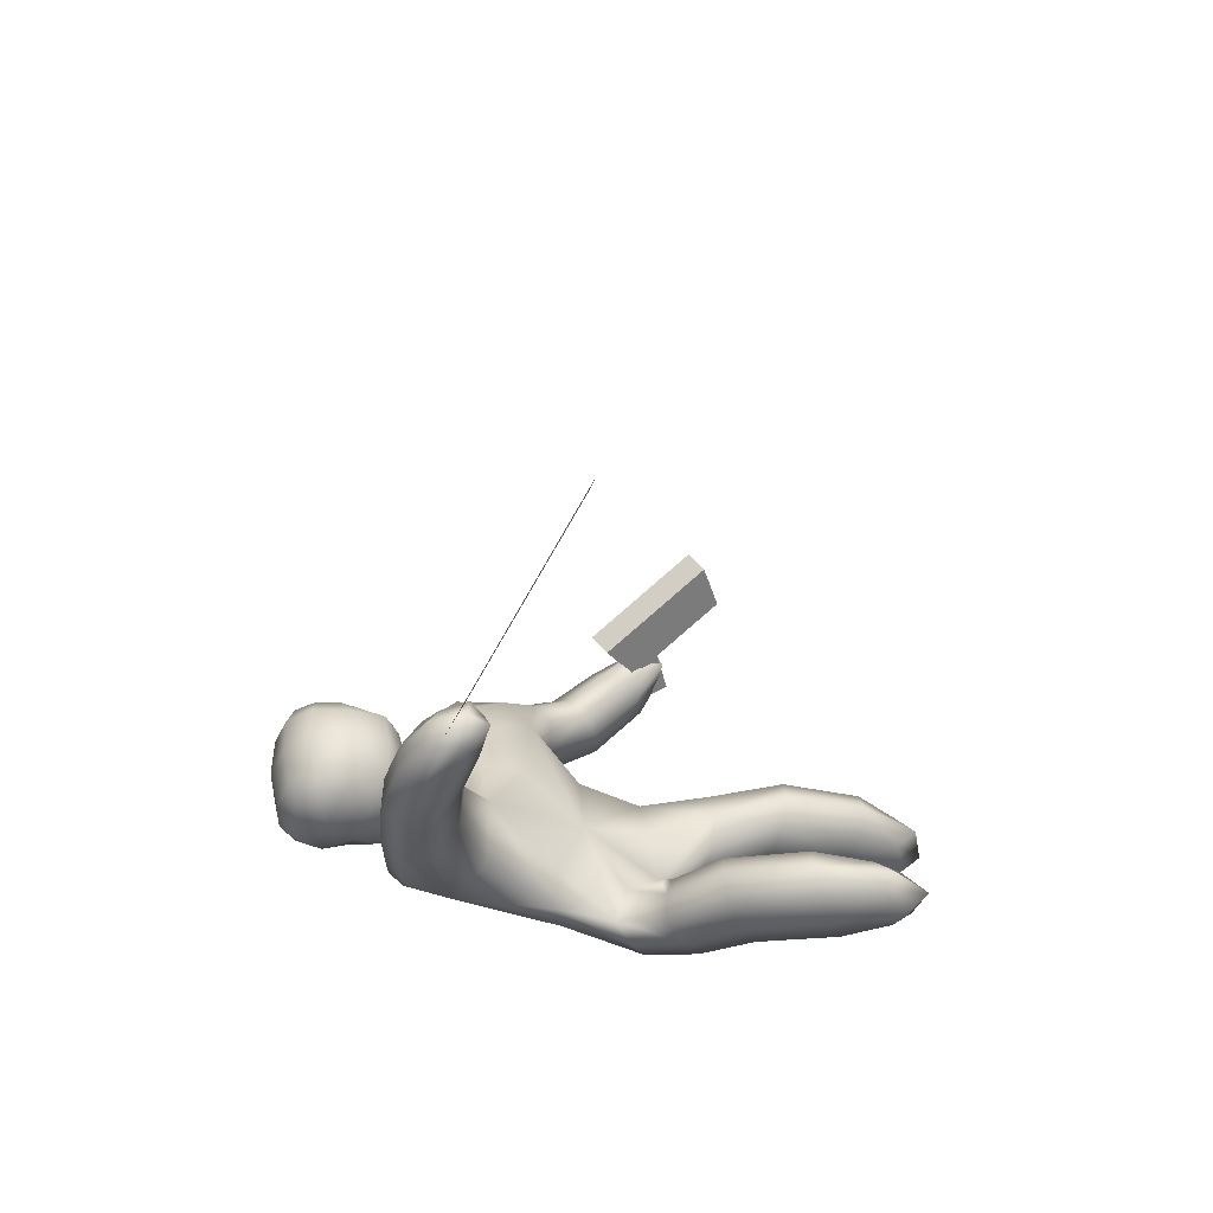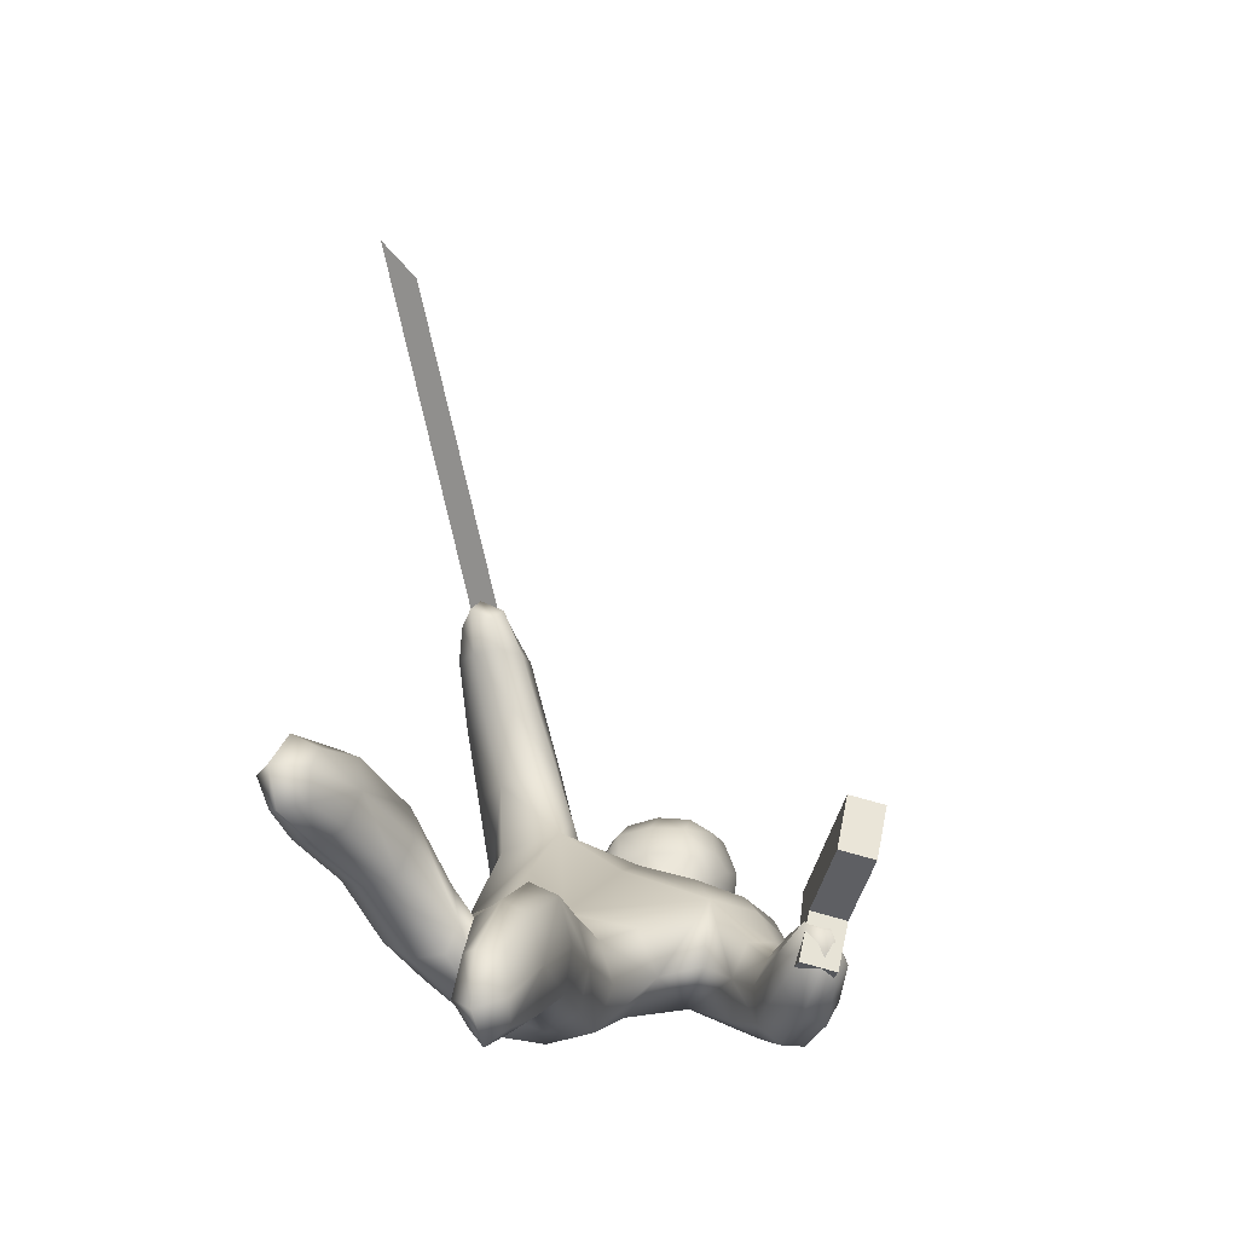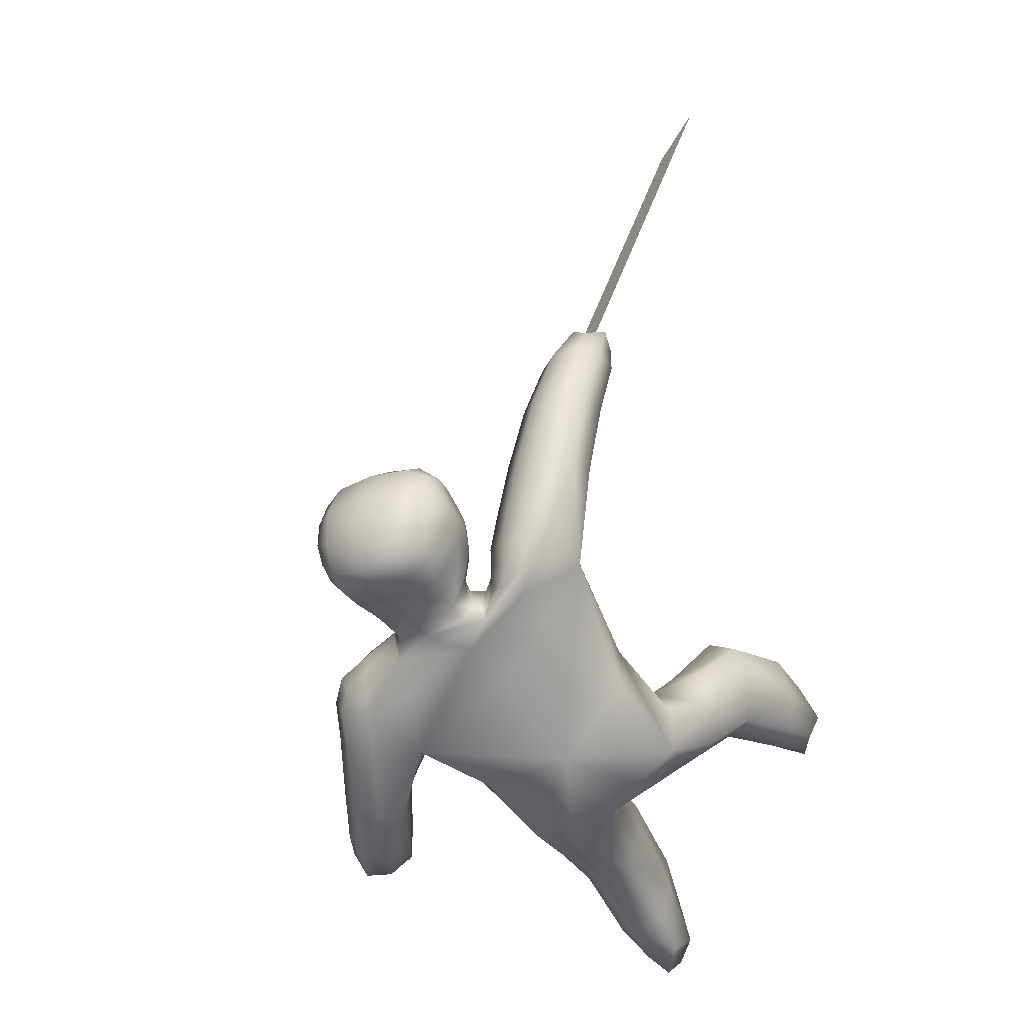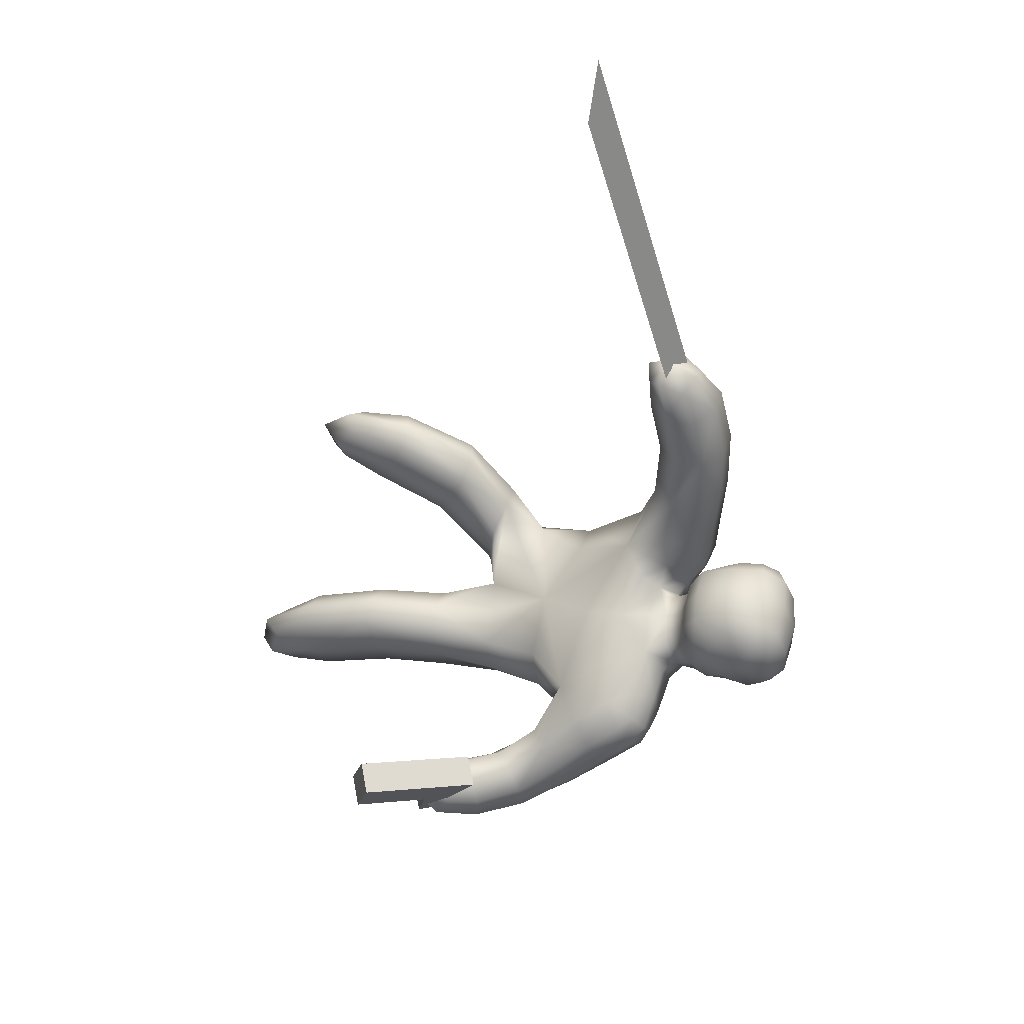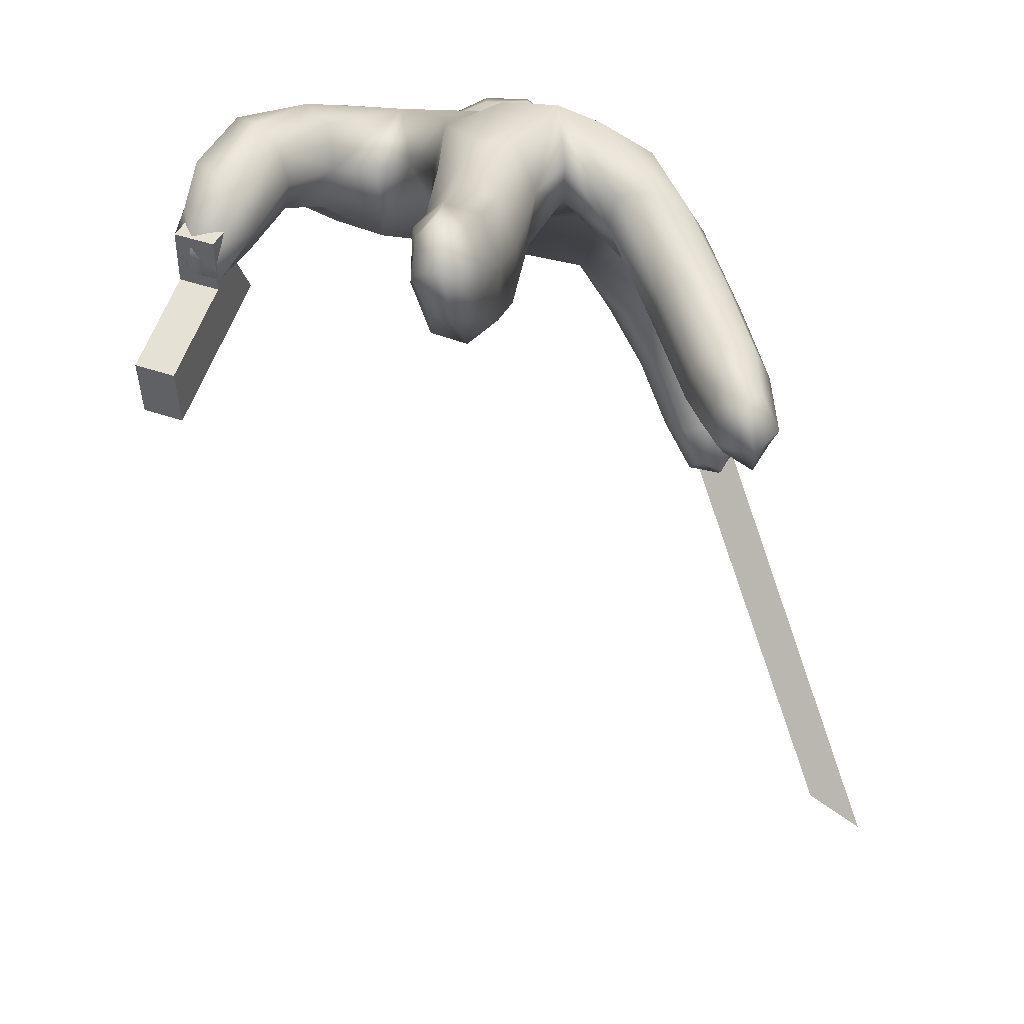
<metadata>
{"format":"obj","ext":"obj","renderer":"f3d","projection":"perspective","resolution":1024,"background":"white","views":[{"elev":48.8,"azim":-96.3,"up":"+Z"},{"elev":-19.1,"azim":15.0,"up":"+Z"},{"elev":-32.7,"azim":-150.1,"up":"+Z"},{"elev":55.6,"azim":101.1,"up":"+Z"},{"elev":-56.9,"azim":-169.7,"up":"+Y"}]}
</metadata>
<code>
o Cube.003
v -1.835 -0.1531 10.53
v -0.9558 1.522 5.536
v -2.292 0.1092 10.54
v -1.413 1.784 5.543
v -2.414 -0.1238 11.23
f 2 4 3 1
f 3 5 1
o Cube.002
v 3.956 -1.741 0.6086
v 3.759 -1.376 0.4336
v 3.845 -1.885 -0.03649
v 3.677 -1.49 -0.05188
v 4.394 -1.56 0.4926
v 4.197 -1.195 0.3176
v 4.282 -1.704 -0.1525
v 4.115 -1.309 -0.1679
v 3.95 -1.332 1.223
v 3.737 -0.937 1.033
v 4.388 -1.152 1.107
v 4.175 -0.7562 0.9174
v 4.493 -2.735 1.086
v 4.931 -2.555 0.9699
v 4.594 -2.525 1.795
v 5.032 -2.344 1.679
f 7 9 8 6
f 9 13 12 8
f 13 11 10 12
f 11 7 15 17
f 6 8 12 10
f 11 13 9 7
f 17 15 14 16
f 7 6 14 15
f 10 11 17 16
f 16 14 20 21
f 18 19 21 20
f 10 16 21 19
f 14 6 18 20
f 6 10 19 18
o Cube
v 0.1431 1.804 2.301
v 1.678 -0.1217 0.2266
v 0.4617 -0.2463 1.106
v -1.004 0.3059 1.263
v 0.008689 0.0621 -0.07007
v -1.1 -1.624 0.3121
v 0.7655 -2.184 0.7213
v -2.114 -3.351 1.954
v -1.624 -1.424 1.028
v -0.5591 -1.435 0.7917
v -1.083 -1.235 1.508
v 0.4705 -4.155 -0.3713
v 1.32 -2.071 0.03735
v 0.1404 -1.881 -0.02787
v 0.6949 -1.767 -0.7119
v -1.832 -4.722 2.05
v -1.639 -3.119 2.665
v -1.641 -3.615 1.314
v -1.166 -3.383 2.024
v 0.9358 -5.426 -1.097
v 0.9343 -3.987 -1.102
v 0.9512 -4.456 0.3188
v 1.415 -4.287 -0.4121
v 1.547 2.19 1.525
v 1.091 1.182 2.025
v 0.5062 1.903 0.9382
v 2.168 1.959 1.282
v 2.892 1.664 0.8542
v 2.217 1.851 0.414
v 2.532 1.196 1.504
v 3.128 0.2204 0.6639
v -0.316 2.473 2.15
v -0.7179 2.372 1.748
v -0.223 1.739 3.565
v -0.03038 2.198 1.611
v -1.038 2.227 5.246
v -0.9974 1.553 3.389
v -1.404 2.333 3.289
v -0.6291 2.519 3.465
v 3.846 -0.9014 0.4031
v 2.818 0.5151 -0.494
v 3.344 0.6902 -0.01699
v 2.603 0.04528 0.1868
v -1.277 1.372 6.082
v -1.322 1.239 5.253
v -1.669 1.965 5.226
v -0.6905 1.501 5.274
v 4.224 -1.77 0.3195
v 3.744 -1.222 -0.5496
v 4.108 -0.7424 -0.323
v 3.482 -1.381 0.1765
v 0.2709 2.159 1.494
v 0.9449 1.95 1.977
v 0.8732 2.399 1.042
v 0.9942 3.531 1.207
v 0.9511 2.235 2.451
v 0.9634 2.825 1.215
v 1.62 2.363 2.387
v 0.2029 2.752 1.516
v 0.2401 2.465 1.75
v 0.2903 2.359 2.341
v 1.667 2.478 1.802
v 1.724 2.758 1.564
v 1.906 3.015 1.967
v 1.803 2.743 2.521
v 0.9369 2.885 3.128
v 0.9795 4.101 1.762
v 0.947 3.864 2.85
v 1.806 3.475 1.617
v 1.79 3.856 1.987
v 1.768 3.698 2.713
v 1.682 3.045 2.896
v 0.03771 3.02 1.912
v 0.1074 2.747 2.471
v 0.2076 3.048 2.852
v 0.1349 3.702 2.665
v 0.1566 3.859 1.939
v 0.1595 3.48 1.569
v 1.346 -1.068 -0.04285
v -0.6543 -0.846 -0.2571
v 1.184 0.04743 -0.2401
v -0.5096 -0.7616 0.8625
v 1.451 -0.2761 0.839
v -1.307 -0.7118 0.6592
v -0.4535 0.1953 1.424
v -0.9353 0.2175 0.73
v 2.152 0.3795 0.4388
v 0.2296 1.286 0.6966
v 1.015 0.5762 1.816
v -0.8545 1.203 2.34
v 0.5907 -1.171 0.6427
v 0.4026 -0.7981 -0.6851
v -0.1903 -1.243 -0.00393
v -1.404 -2.478 1.036
v -1.409 -1.932 2.342
v -1.909 -2.185 1.687
v -0.9049 -2.226 1.691
v -1.486 -1.66 0.5445
v -0.71 -1.491 0.3786
v -1.496 -1.19 1.452
v -0.6745 -1.377 1.264
v 1.407 -3.14 0.0525
v 0.9107 -3.281 0.7955
v 0.8754 -2.834 -0.6758
v 0.3788 -2.975 0.06725
v 1.19 -2.16 0.5888
v 0.3236 -2.104 0.4955
v 1.155 -1.934 -0.5304
v 0.2521 -1.705 -0.535
v -1.791 -4.53 1.525
v -1.778 -4.236 2.545
v -2.126 -4.378 2.013
v -1.443 -4.388 2.056
v -1.99 -3.195 2.487
v -2 -3.515 1.438
v -1.288 -3.168 2.504
v -1.282 -3.59 1.527
v 1.279 -5.165 -0.9354
v 0.9415 -5.305 -0.4111
v 0.9336 -4.944 -1.43
v 0.596 -5.084 -0.9053
v 0.5967 -4.342 0.1606
v 0.5804 -4.002 -0.9133
v 1.292 -4.089 -0.9358
v 1.302 -4.453 0.1218
v 1.703 2.021 1.431
v 0.7501 2.184 0.9537
v 0.9736 1.623 1.992
v 0.1554 2.053 1.498
v -0.3961 2.091 1.417
v 0.3928 1.427 2.235
v 1.913 1.096 1.753
v 1.53 1.82 0.5309
v 3.058 1.279 0.5097
v 2.659 1.88 1.088
v 2.881 1.41 1.223
v 2.644 1.849 0.5382
v 2.14 2.057 0.8369
v 2.299 1.643 1.566
v 2.431 1.338 -0.01884
v 2.823 0.6963 1.177
v -0.4266 2.487 2.664
v -0.2122 2.401 1.83
v -0.6333 2.561 1.977
v 0.01559 2.192 2.26
v 0.02648 1.707 2.801
v 0.1248 1.982 1.944
v -0.3141 2.358 1.485
v -1.121 2.332 2.362
v -1.223 1.512 4.373
v -0.8555 2.466 4.383
v -0.4979 1.727 4.44
v -1.581 2.252 4.316
v -0.4688 1.431 3.517
v -0.2723 2.195 3.545
v -1.434 1.916 3.281
v -1.078 2.602 3.367
v 3.042 -0.6872 -0.05777
v 3.708 -0.01271 -0.4024
v 3.286 -0.4079 -0.7561
v 3.464 -0.292 0.296
v 3.363 0.4923 0.3948
v 2.816 0.02224 0.6434
v 2.574 0.2296 -0.3207
v 3.139 0.727 -0.3779
v -1.328 1.077 5.875
v -1.178 1.847 5.873
v -0.913 1.302 5.882
v -1.593 1.622 5.866
v -0.687 1.919 5.273
v -1.46 2.288 5.221
v -1.634 1.526 5.242
v -0.9387 1.199 5.262
v 3.887 -1.815 0.4491
v 4.346 -1.371 -0.006422
v 4.091 -1.739 -0.1119
v 4.143 -1.448 0.5546
v 4.077 -0.721 0.1138
v 3.589 -1.162 0.4543
v 3.531 -1.44 -0.2262
v 3.983 -0.9235 -0.6348
v 1.576 2.373 1.629
v 0.9271 2.597 1.147
v 0.9544 2.156 2.093
v 0.3034 2.35 1.583
v 1.405 2.019 1.881
v 1.371 2.353 1.162
v 0.3937 2.333 1.156
v 0.4671 1.993 1.839
v 1.685 2.492 2.518
v 0.9849 3.123 1.237
v 0.9427 2.405 2.86
v 0.1311 2.865 1.709
v 0.4393 2.804 1.28
v 0.5236 2.264 2.413
v 1.381 2.269 2.445
v 1.488 2.811 1.313
v 1.814 2.863 1.759
v 0.2227 2.493 2.473
v 0.1964 2.6 1.643
v 0.2315 2.413 2.05
v 1.685 2.42 2.101
v 1.712 2.611 1.693
v 1.482 3.822 2.826
v 0.9921 3.904 1.317
v 0.9371 3.447 3.158
v 0.4441 4.041 1.797
v 1.512 4.039 1.828
v 0.4144 3.824 2.794
v 1.532 3.516 1.319
v 0.4508 3.519 1.287
v 1.393 2.924 3.078
v 1.927 2.935 2.276
v 0.4845 2.926 3.051
v 0.9625 4.096 2.341
v 1.829 3.783 2.374
v 0.09447 3.786 2.323
v 0.1322 3.677 1.743
v 0.07312 3.236 1.764
v -0.001927 2.939 2.22
v 0.1549 2.855 2.643
v 0.1225 3.411 2.789
v 1.772 3.408 2.838
v 1.746 2.852 2.69
v 1.88 3.231 1.817
v 1.825 3.673 1.793
v 1.082 -0.9562 -0.5918
v 1.185 -1.139 0.5169
v -1.072 -0.5416 0.9569
v -1.18 -0.928 0.1833
v 1.79 1.096 0.02808
v 2.255 0.3633 1.312
v 0.007585 1.086 2.527
v -1.14 1.71 1.928
v -0.09621 -1.273 0.43
v -0.2148 -0.8837 -0.5722
v -1.783 -1.993 2.2
v -1.784 -2.387 1.175
v -1.034 -2.008 2.157
v -1.026 -2.433 1.223
v 1.27 -2.955 -0.4978
v 1.287 -3.284 0.6065
v 0.5251 -3.167 0.6167
v 0.4896 -2.825 -0.4859
v -1.999 -4.005 2.39
v -2.009 -4.223 1.621
v -1.489 -3.994 2.409
v -1.491 -4.257 1.671
v 1.193 -4.788 -1.177
v 1.199 -5.058 -0.4121
v 0.6866 -4.987 -0.386
v 0.6777 -4.728 -1.158
v 1.513 2.149 0.934
v 1.629 1.688 1.857
v 0.3514 1.742 1.922
v 0.1006 2.204 1.146
v 2.815 1.425 0.1463
v 3.084 1.001 0.9077
v 2.5 1.963 0.8113
v 2.641 1.657 1.318
v -0.06919 2.166 2.767
v -0.8445 2.575 2.52
v -0.00935 2.203 2.009
v -0.3971 2.471 1.74
v -0.7593 1.431 4.415
v -1.595 1.833 4.333
v -0.5071 2.154 4.433
v -1.296 2.54 4.33
v 3.067 -0.6832 -0.512
v 3.184 -0.5225 0.3103
v 3.55 -0.1036 -0.7372
v 3.699 -0.0904 0.01863
v -1.048 1.134 5.719
v -1.55 1.369 5.708
v -0.9007 1.686 5.724
v -1.438 1.941 5.699
v 3.843 -1.734 0.05526
v 3.881 -1.516 0.5481
v 4.178 -1.378 -0.2733
v 4.232 -1.194 0.2498
v 1.48 2.571 1.301
v 1.469 2.24 2.017
v 0.44 2.226 1.973
v 0.3895 2.552 1.266
v 1.622 3.089 1.402
v 1.427 2.44 2.817
v 0.4628 2.44 2.788
v 0.3447 3.092 1.364
v 1.827 2.642 2.133
v 0.09678 2.642 2.081
v 1.52 3.846 1.445
v 1.449 3.437 3.087
v 0.4301 3.439 3.057
v 0.4575 3.848 1.414
v 1.52 4.017 2.359
v 0.4045 4.019 2.326
v 1.967 3.342 2.351
v -0.04377 3.347 2.292
f 22 167 254 152
f 22 152 276 168
f 22 168 284 166
f 22 166 282 167
f 23 100 248 102
f 23 102 252 108
f 23 108 253 104
f 23 104 249 100
f 24 112 249 104
f 24 104 253 110
f 24 110 254 106
f 24 106 250 103
f 24 103 256 112
f 25 105 250 106
f 25 106 254 111
f 25 111 255 107
f 25 107 251 105
f 26 109 252 102
f 26 102 248 113
f 26 113 257 101
f 26 101 251 107
f 26 107 255 109
f 27 119 251 101
f 27 101 257 120
f 27 120 261 115
f 27 115 259 119
f 28 127 249 112
f 28 112 256 128
f 28 128 264 124
f 28 124 263 127
f 29 135 258 117
f 29 117 259 136
f 29 136 267 133
f 29 133 266 135
f 30 121 250 105
f 30 105 251 119
f 30 119 259 117
f 30 117 258 121
f 31 120 257 114
f 31 114 256 122
f 31 122 260 118
f 31 118 261 120
f 32 122 256 103
f 32 103 250 121
f 32 121 258 116
f 32 116 260 122
f 33 143 264 126
f 33 126 265 144
f 33 144 273 142
f 33 142 272 143
f 34 129 248 100
f 34 100 249 127
f 34 127 263 123
f 34 123 262 129
f 35 128 256 114
f 35 114 257 130
f 35 130 265 126
f 35 126 264 128
f 36 130 257 113
f 36 113 248 129
f 36 129 262 125
f 36 125 265 130
f 37 133 267 131
f 37 131 269 134
f 37 134 268 132
f 37 132 266 133
f 38 137 260 116
f 38 116 258 135
f 38 135 266 132
f 38 132 268 137
f 39 136 259 115
f 39 115 261 138
f 39 138 269 131
f 39 131 267 136
f 40 138 261 118
f 40 118 260 137
f 40 137 268 134
f 40 134 269 138
f 41 141 270 139
f 41 139 271 140
f 41 140 272 142
f 41 142 273 141
f 42 144 265 125
f 42 125 262 145
f 42 145 270 141
f 42 141 273 144
f 43 146 263 124
f 43 124 264 143
f 43 143 272 140
f 43 140 271 146
f 44 145 262 123
f 44 123 263 146
f 44 146 271 139
f 44 139 270 145
f 45 207 275 147
f 45 147 274 208
f 45 208 302 203
f 45 203 303 207
f 46 152 254 110
f 46 110 253 153
f 46 153 275 149
f 46 149 276 152
f 47 154 252 109
f 47 109 255 151
f 47 151 277 148
f 47 148 274 154
f 48 159 274 147
f 48 147 275 160
f 48 160 281 156
f 48 156 280 159
f 49 157 279 155
f 49 155 278 158
f 49 158 280 156
f 49 156 281 157
f 50 161 252 154
f 50 154 274 159
f 50 159 280 158
f 50 158 278 161
f 51 160 275 153
f 51 153 253 162
f 51 162 279 157
f 51 157 281 160
f 52 183 279 162
f 52 162 253 184
f 52 184 291 182
f 52 182 293 183
f 53 165 283 163
f 53 163 282 166
f 53 166 284 164
f 53 164 285 165
f 54 169 277 151
f 54 151 255 170
f 54 170 283 165
f 54 165 285 169
f 55 175 254 167
f 55 167 282 176
f 55 176 288 173
f 55 173 286 175
f 56 168 276 150
f 56 150 277 169
f 56 169 285 164
f 56 164 284 168
f 57 191 288 172
f 57 172 289 192
f 57 192 297 188
f 57 188 296 191
f 58 177 255 111
f 58 111 254 175
f 58 175 286 171
f 58 171 287 177
f 59 178 283 170
f 59 170 255 177
f 59 177 287 174
f 59 174 289 178
f 60 176 282 163
f 60 163 283 178
f 60 178 289 172
f 60 172 288 176
f 61 199 293 182
f 61 182 291 200
f 61 200 299 198
f 61 198 301 199
f 62 185 252 161
f 62 161 278 186
f 62 186 292 181
f 62 181 290 185
f 63 186 278 155
f 63 155 279 183
f 63 183 293 180
f 63 180 292 186
f 64 184 253 108
f 64 108 252 185
f 64 185 290 179
f 64 179 291 184
f 65 190 295 187
f 65 187 294 189
f 65 189 296 188
f 65 188 297 190
f 66 193 287 171
f 66 171 286 194
f 66 194 294 187
f 66 187 295 193
f 67 192 289 174
f 67 174 287 193
f 67 193 295 190
f 67 190 297 192
f 68 194 286 173
f 68 173 288 191
f 68 191 296 189
f 68 189 294 194
f 69 198 299 195
f 69 195 298 197
f 69 197 300 196
f 69 196 301 198
f 70 201 290 181
f 70 181 292 202
f 70 202 300 197
f 70 197 298 201
f 71 202 292 180
f 71 180 293 199
f 71 199 301 196
f 71 196 300 202
f 72 200 291 179
f 72 179 290 201
f 72 201 298 195
f 72 195 299 200
f 73 209 277 150
f 73 150 276 210
f 73 210 304 206
f 73 206 305 209
f 74 210 276 149
f 74 149 275 207
f 74 207 303 205
f 74 205 304 210
f 75 208 274 148
f 75 148 277 209
f 75 209 305 204
f 75 204 302 208
f 76 231 306 212
f 76 212 309 232
f 76 232 315 226
f 76 226 312 231
f 77 216 304 205
f 77 205 303 217
f 77 217 307 213
f 77 213 308 216
f 78 218 302 204
f 78 204 305 215
f 78 215 309 212
f 78 212 306 218
f 79 223 310 211
f 79 211 307 217
f 79 217 303 223
f 80 221 311 214
f 80 214 309 215
f 80 215 305 221
f 81 221 305 206
f 81 206 304 222
f 81 222 311 221
f 82 216 308 220
f 82 220 311 222
f 82 222 304 216
f 83 223 303 203
f 83 203 302 224
f 83 224 310 223
f 84 224 302 218
f 84 218 306 219
f 84 219 310 224
f 85 234 310 219
f 85 219 306 246
f 85 246 318 234
f 86 245 307 211
f 86 211 310 234
f 86 234 318 245
f 87 235 308 213
f 87 213 307 233
f 87 233 313 227
f 87 227 314 235
f 88 226 315 228
f 88 228 317 236
f 88 236 316 229
f 88 229 312 226
f 89 225 316 236
f 89 236 317 230
f 89 230 314 227
f 89 227 313 225
f 90 246 306 231
f 90 231 312 247
f 90 247 318 246
f 91 237 318 247
f 91 247 312 229
f 91 229 316 237
f 92 244 318 237
f 92 237 316 225
f 92 225 313 244
f 93 245 318 244
f 93 244 313 233
f 93 233 307 245
f 94 240 309 214
f 94 214 311 241
f 94 241 319 240
f 95 241 311 220
f 95 220 308 242
f 95 242 319 241
f 96 243 319 242
f 96 242 308 235
f 96 235 314 243
f 97 238 319 243
f 97 243 314 230
f 97 230 317 238
f 98 239 319 238
f 98 238 317 228
f 98 228 315 239
f 99 239 315 232
f 99 232 309 240
f 99 240 319 239

</code>
